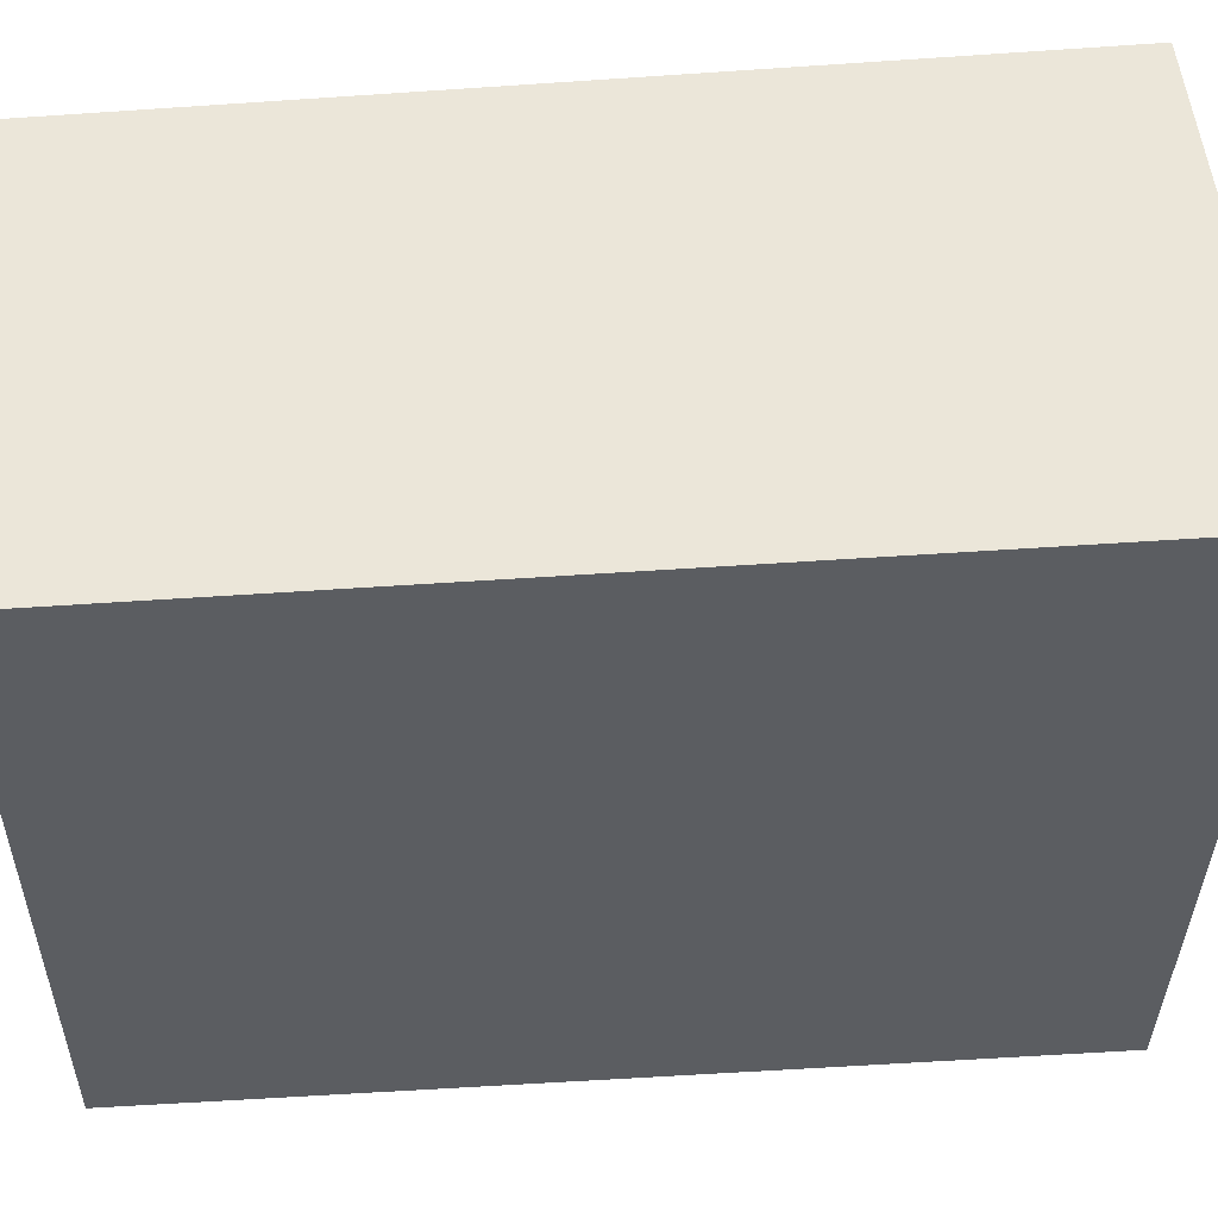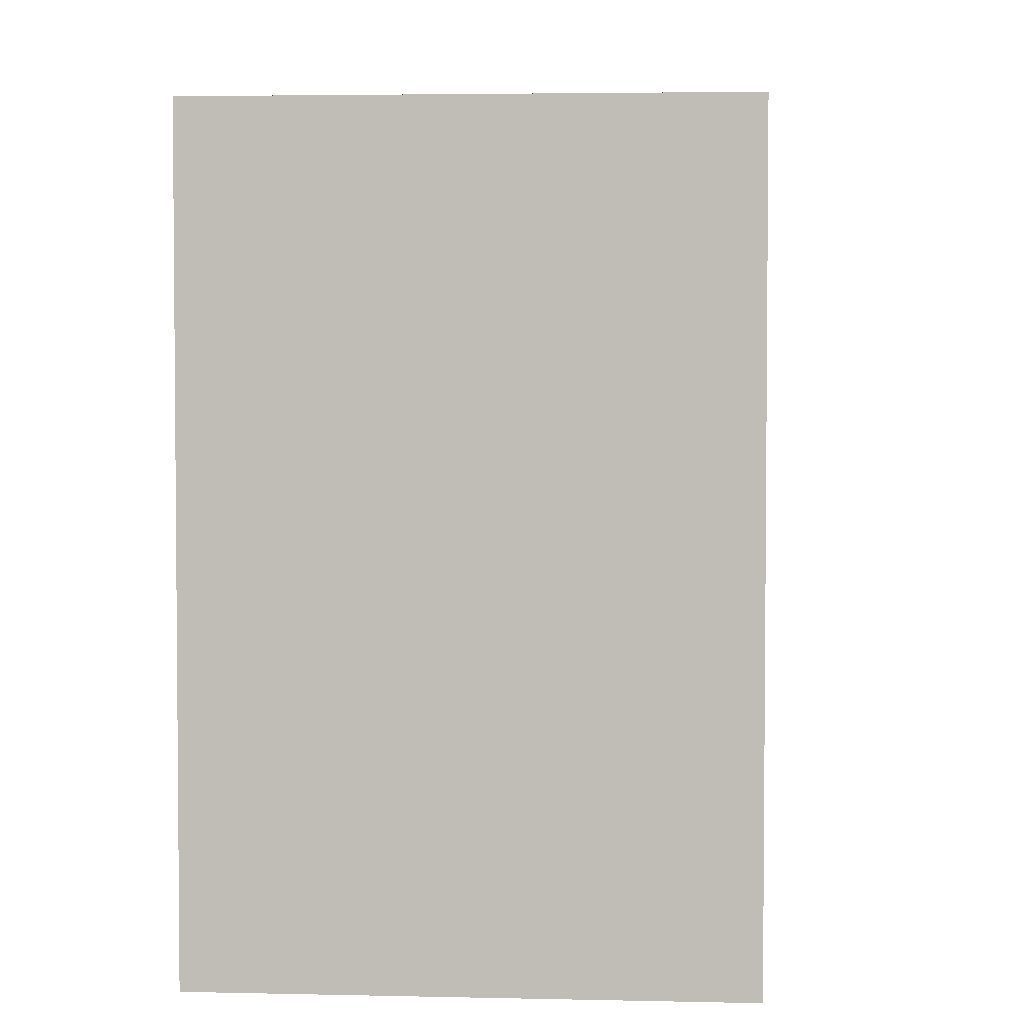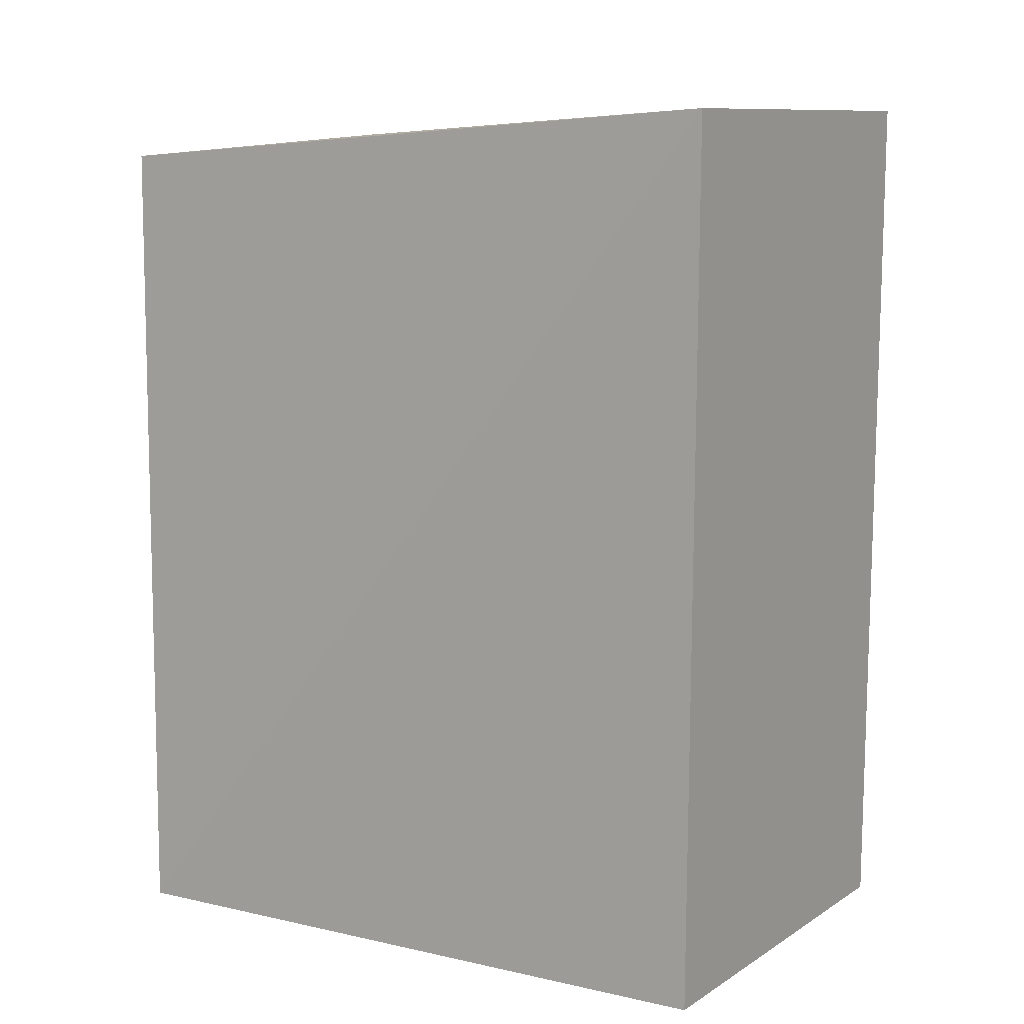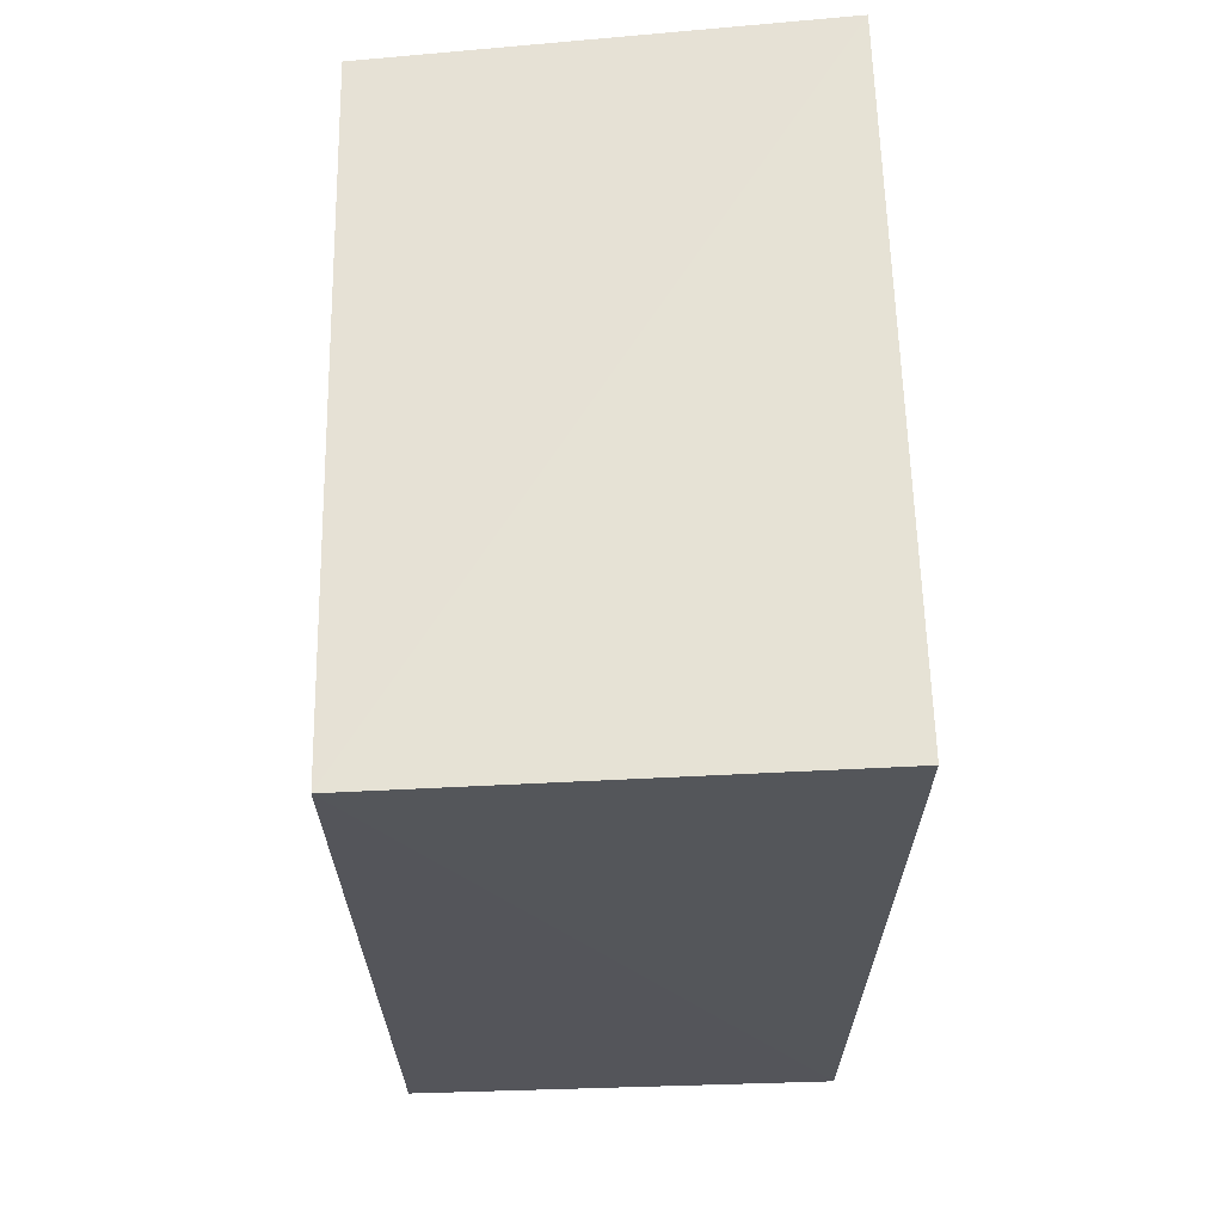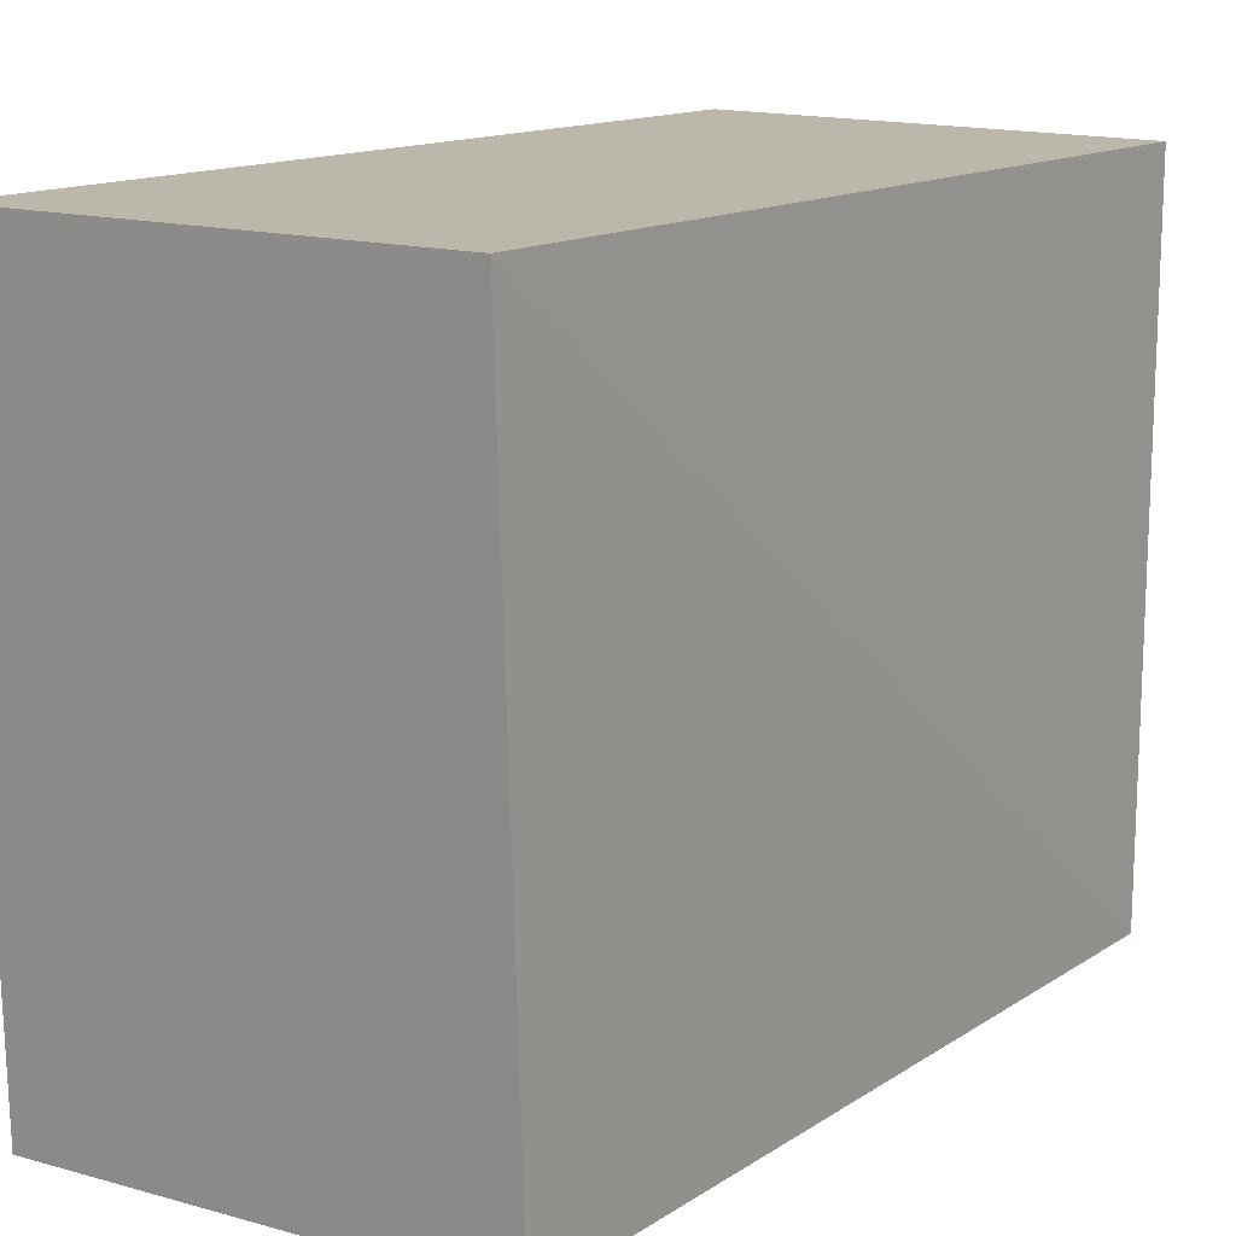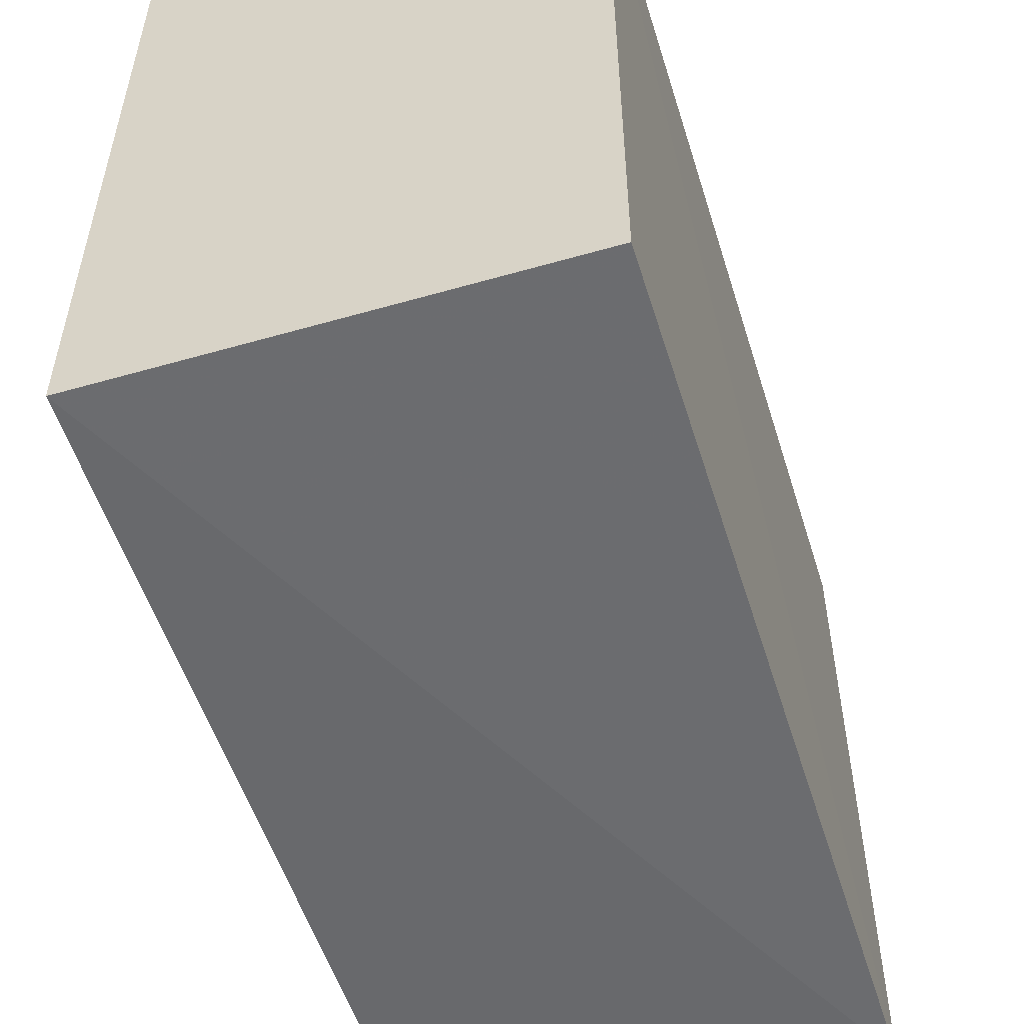
<metadata>
{"format":"obj","ext":"obj","renderer":"f3d","projection":"perspective","resolution":1024,"background":"white","views":[{"elev":53.4,"azim":-94.2,"up":"+Y"},{"elev":3.6,"azim":-175.7,"up":"+Y"},{"elev":8.5,"azim":122.0,"up":"+Z"},{"elev":64.2,"azim":178.3,"up":"+Z"},{"elev":14.9,"azim":36.7,"up":"+Y"},{"elev":-53.3,"azim":-163.1,"up":"+Y"}]}
</metadata>
<code>
v 0.2649 -0.209 0.1787
v 0.265 -0.2093 -0.3075
v 0.2691 0.1904 0.1994
v 0.005029 0.1886 0.2072
v 0.004083 -0.2138 0.1991
v 0.007618 0.1846 -0.3066
v 0.2651 0.1846 -0.3062
v 0.007635 -0.2093 -0.3083
f 1 2 3
f 5 2 1
f 5 1 3
f 5 3 4
f 6 4 3
f 6 5 4
f 7 6 3
f 7 3 2
f 8 2 5
f 8 5 6
f 8 7 2
f 8 6 7

</code>
